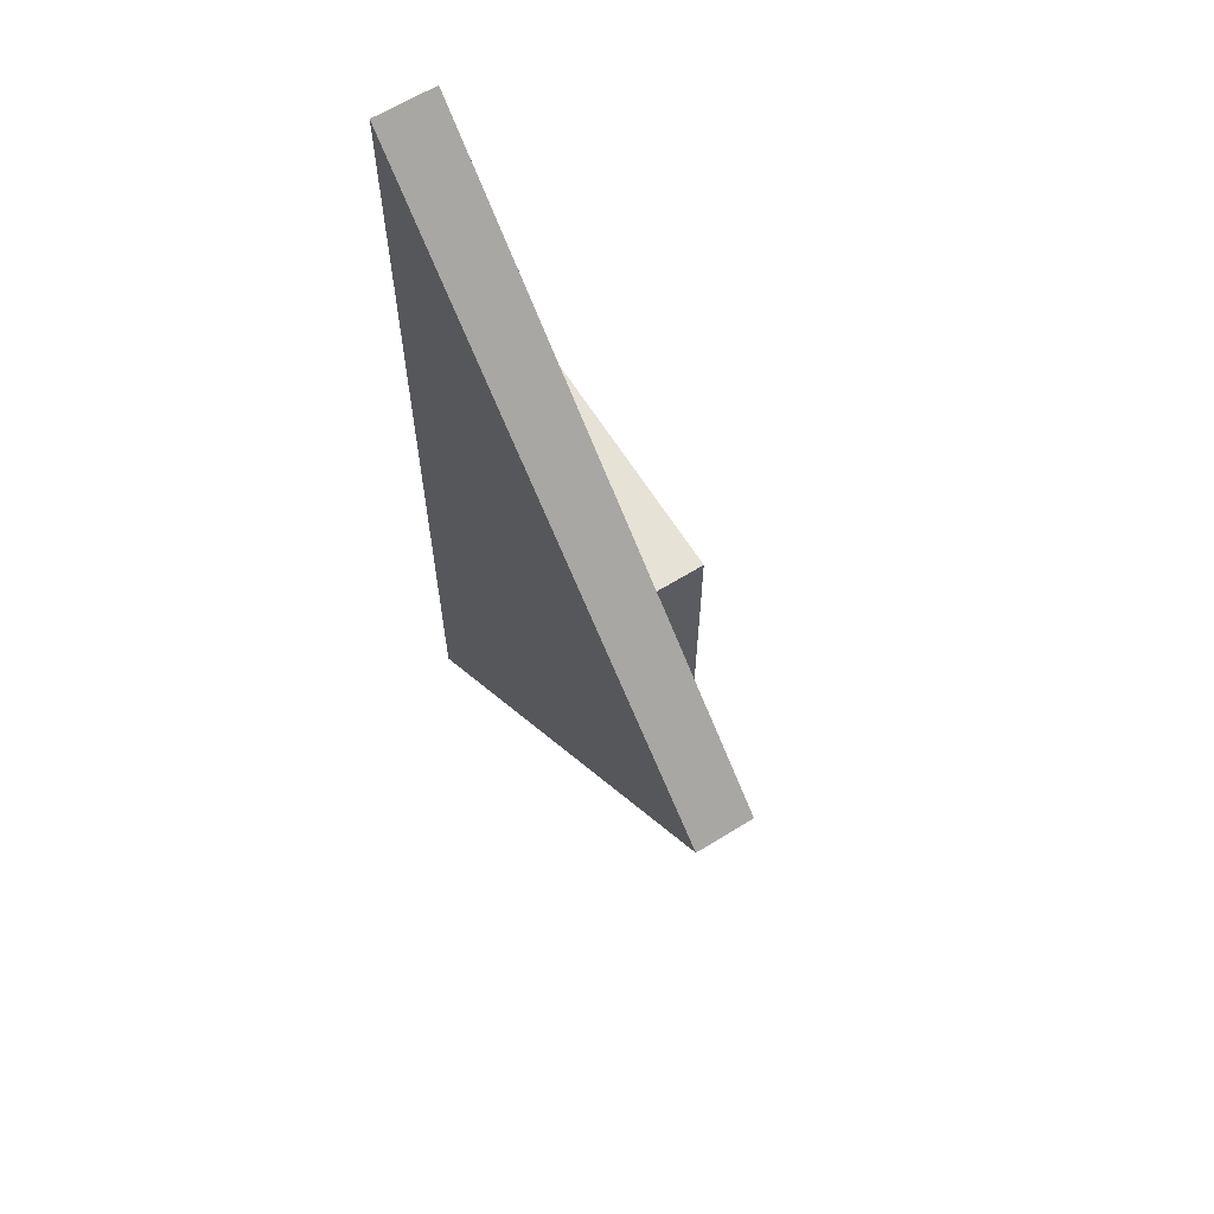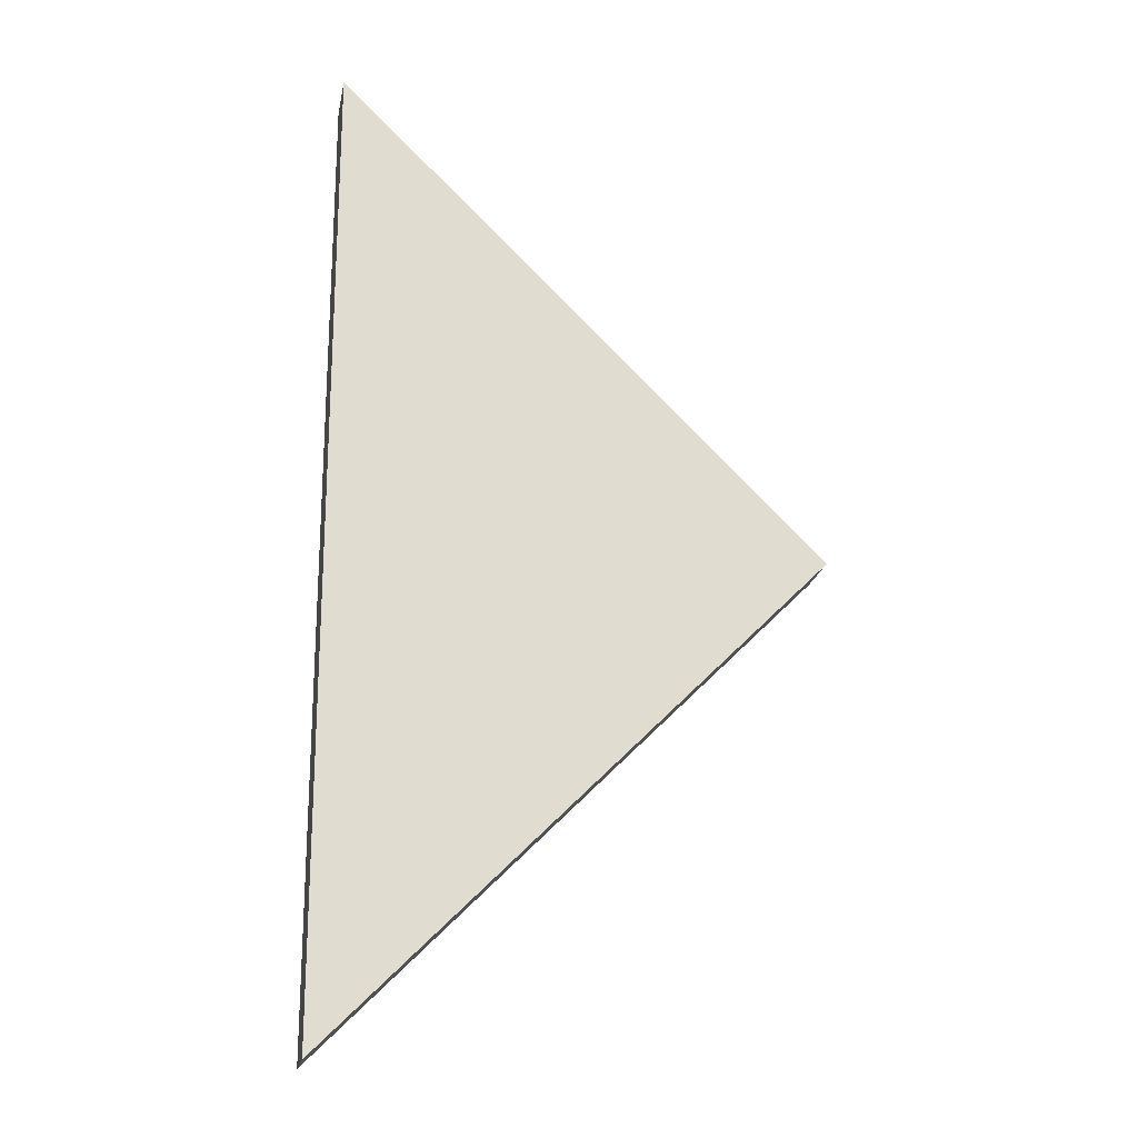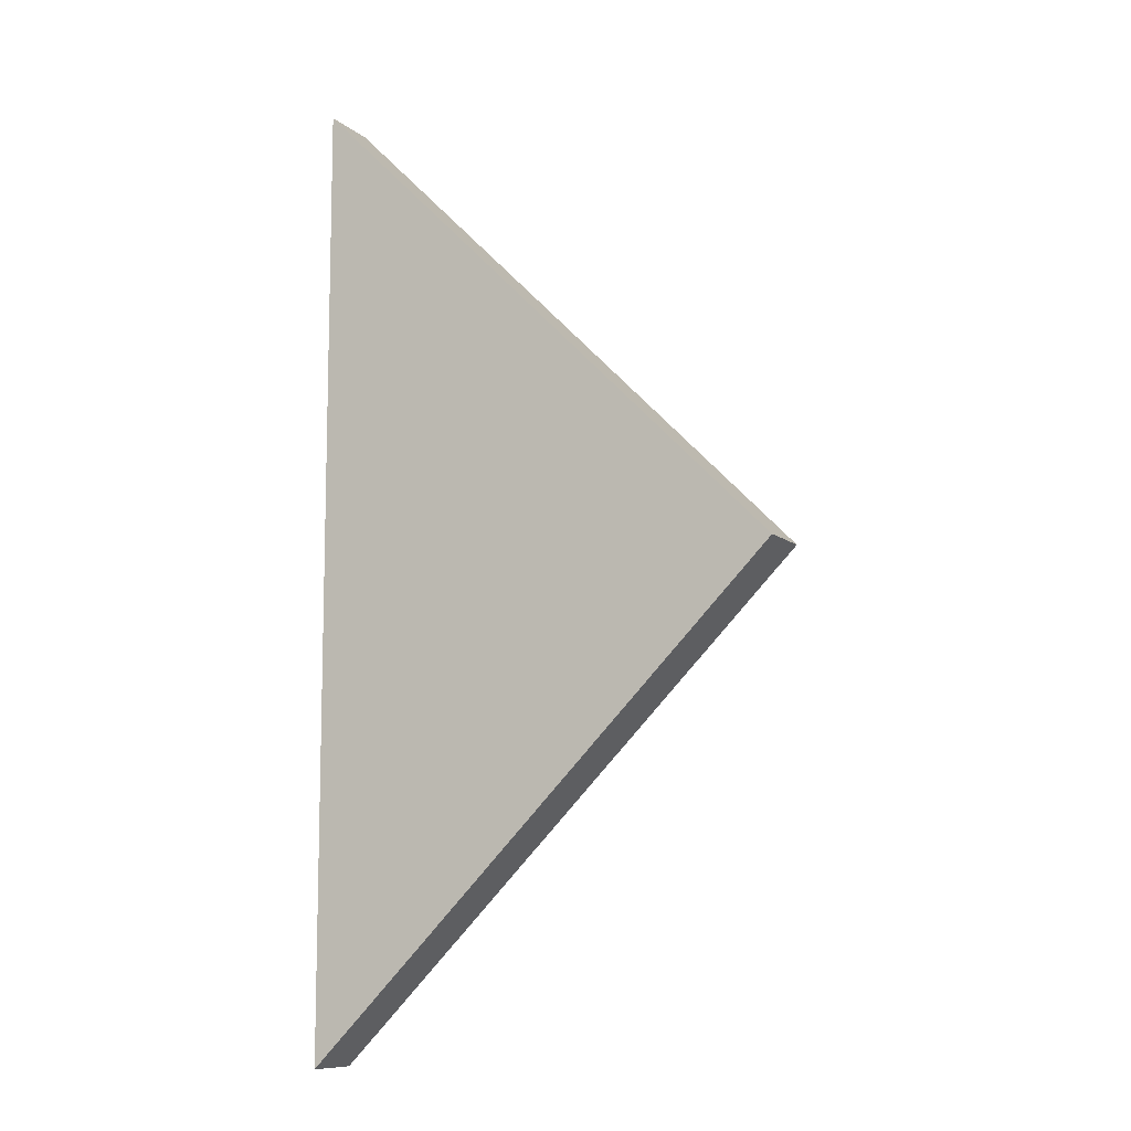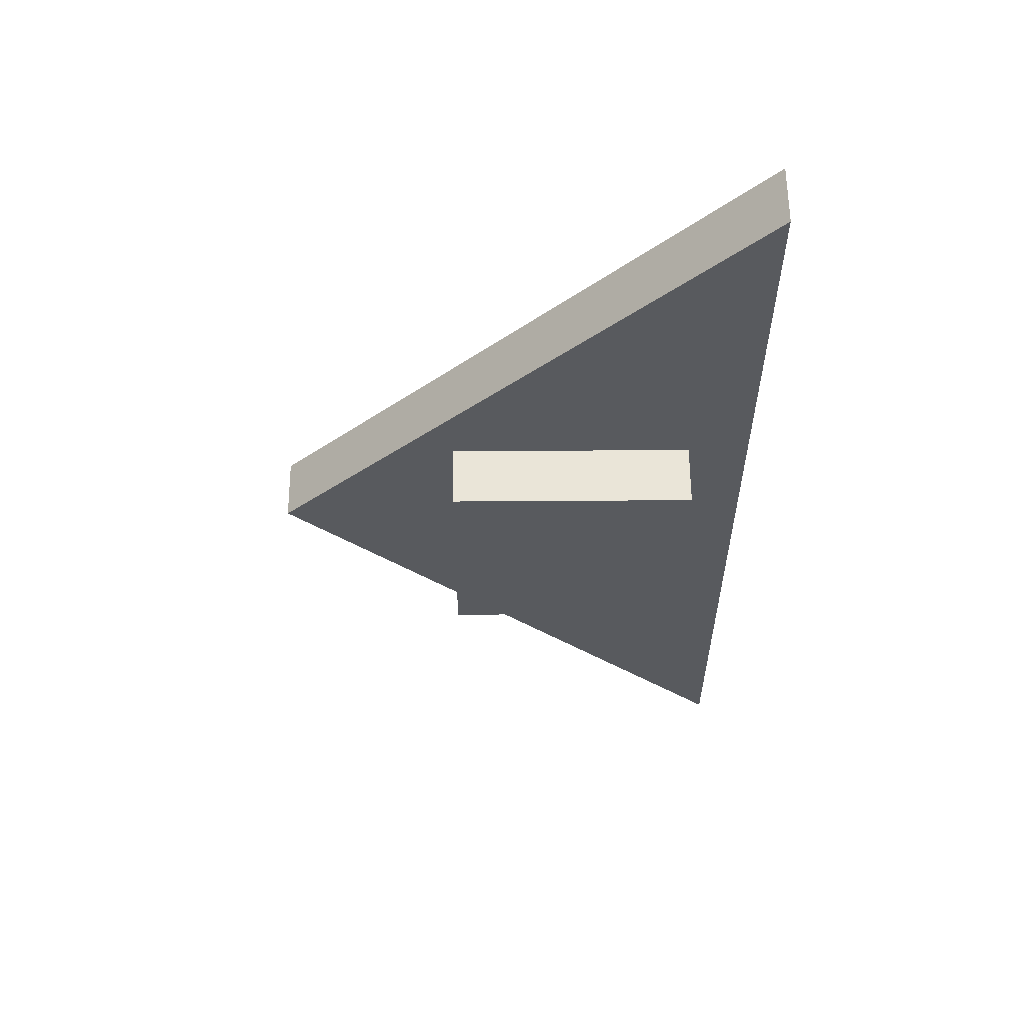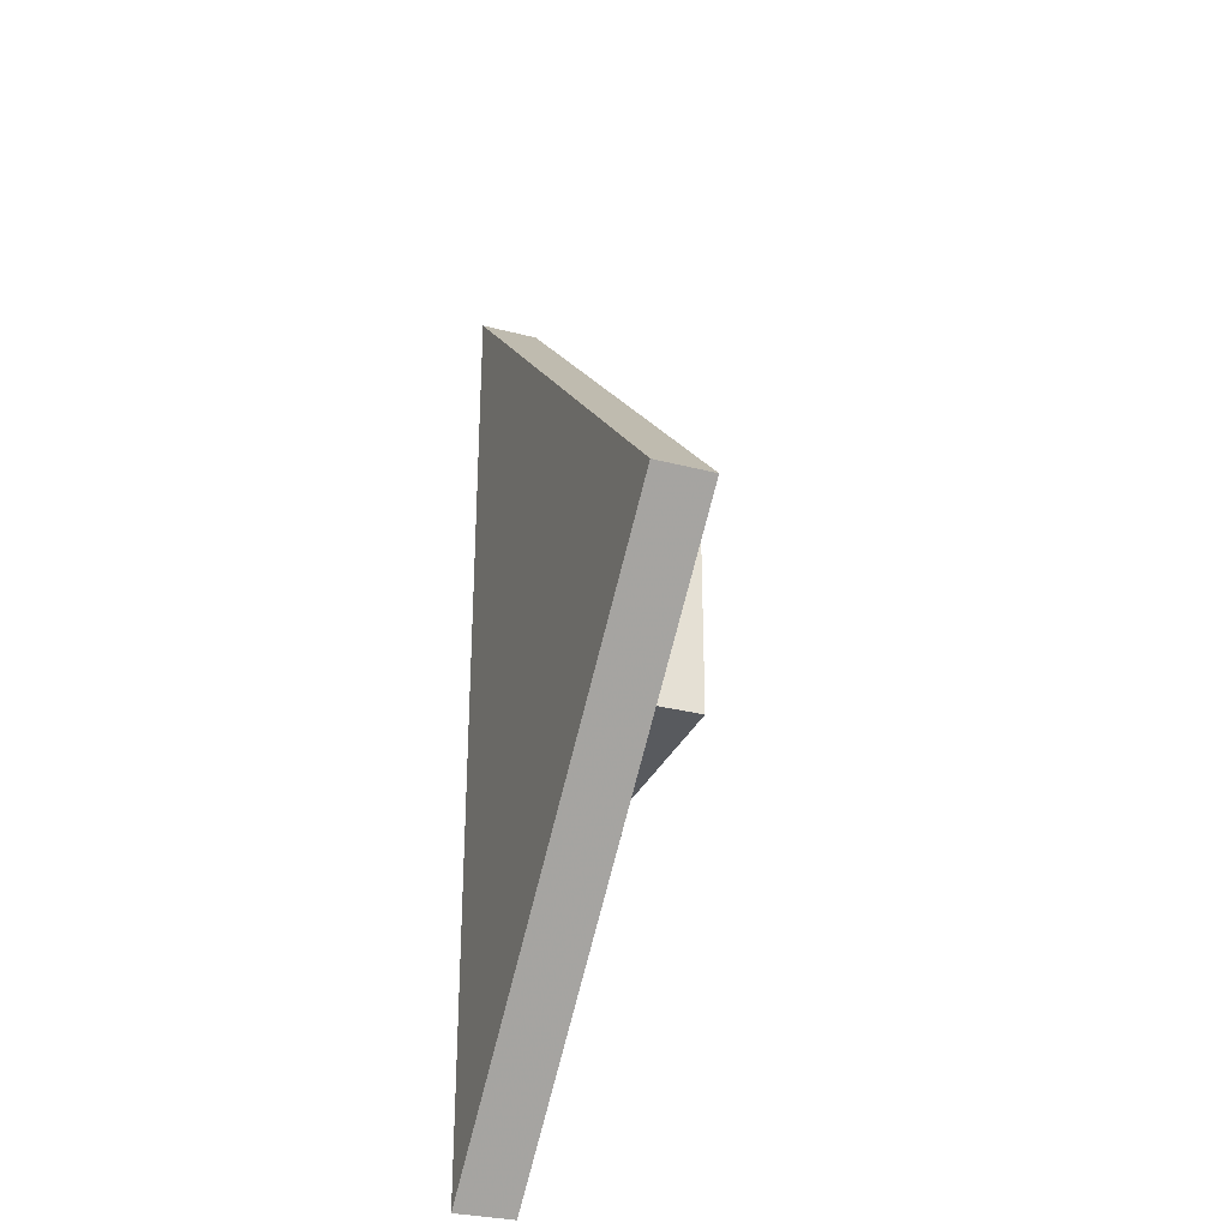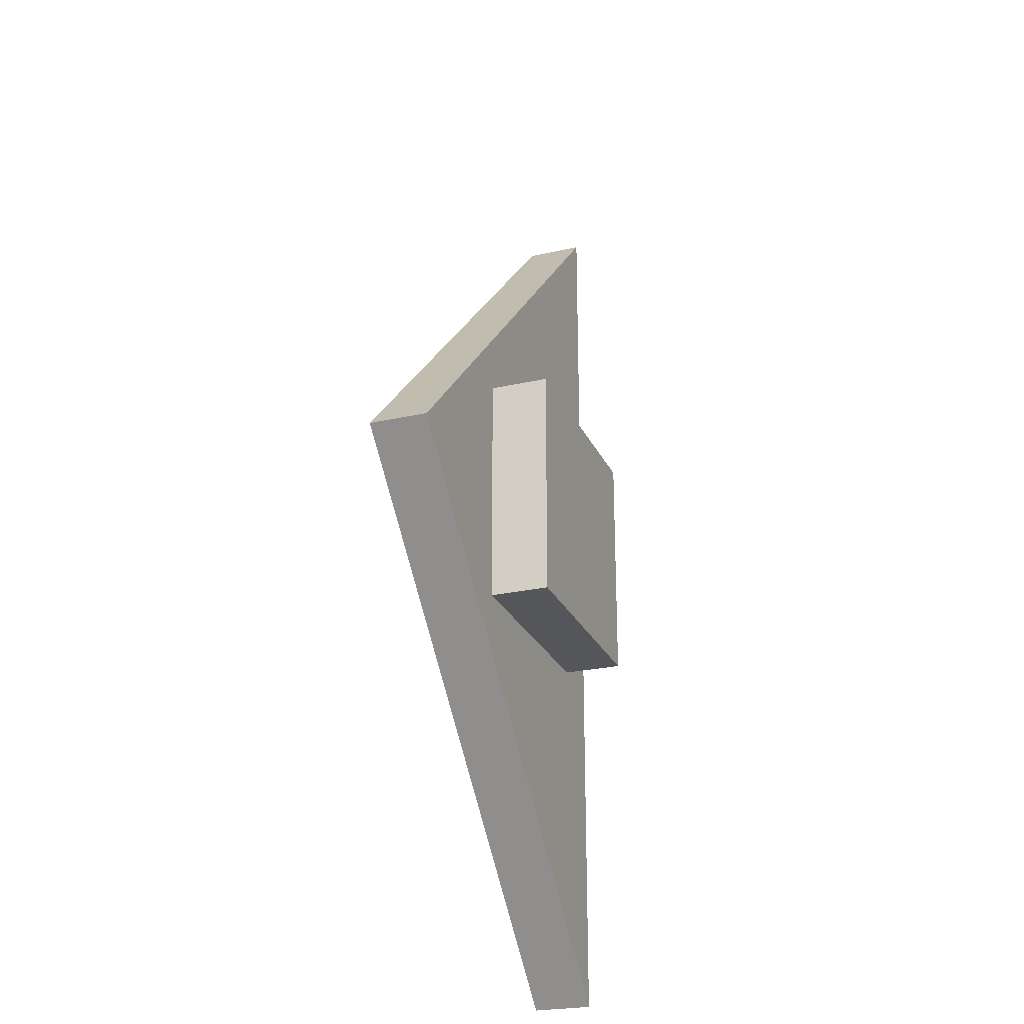
<metadata>
{"format":"obj","ext":"obj","renderer":"f3d","projection":"perspective","resolution":1024,"background":"white","views":[{"elev":63.8,"azim":58.0,"up":"+Z"},{"elev":-20.6,"azim":-10.8,"up":"+Z"},{"elev":-9.9,"azim":27.6,"up":"+Z"},{"elev":58.8,"azim":179.6,"up":"+Z"},{"elev":-30.6,"azim":69.3,"up":"+Z"},{"elev":-25.1,"azim":110.1,"up":"+Z"}]}
</metadata>
<code>
v -96 -1112 0
v -96 -1104 128
v -96 -1104 0
v -96 -1112 128
v -48 -1104 80
v -96 -1104 80
v -48 -1104 48
v -32 -1104 64
v -56 -1104 80
v -56 -1104 48
v -88 -1104 80
v -96 -1104 48
v -88 -1104 48
v -88 -1096 48
v -56 -1096 48
v -56 -1096 80
v -88 -1096 80
v -32 -1112 64
f 1 2 3
f 1 4 2
f 5 6 2
f 7 5 8
f 7 9 5
f 7 10 9
f 11 12 6
f 11 13 12
f 3 12 7
f 14 10 13
f 14 15 10
f 11 16 17
f 11 9 16
f 16 10 15
f 16 9 10
f 11 14 13
f 11 17 14
f 17 15 14
f 17 16 15
f 4 1 18
f 3 18 1
f 3 8 18
f 8 4 18
f 8 2 4

</code>
